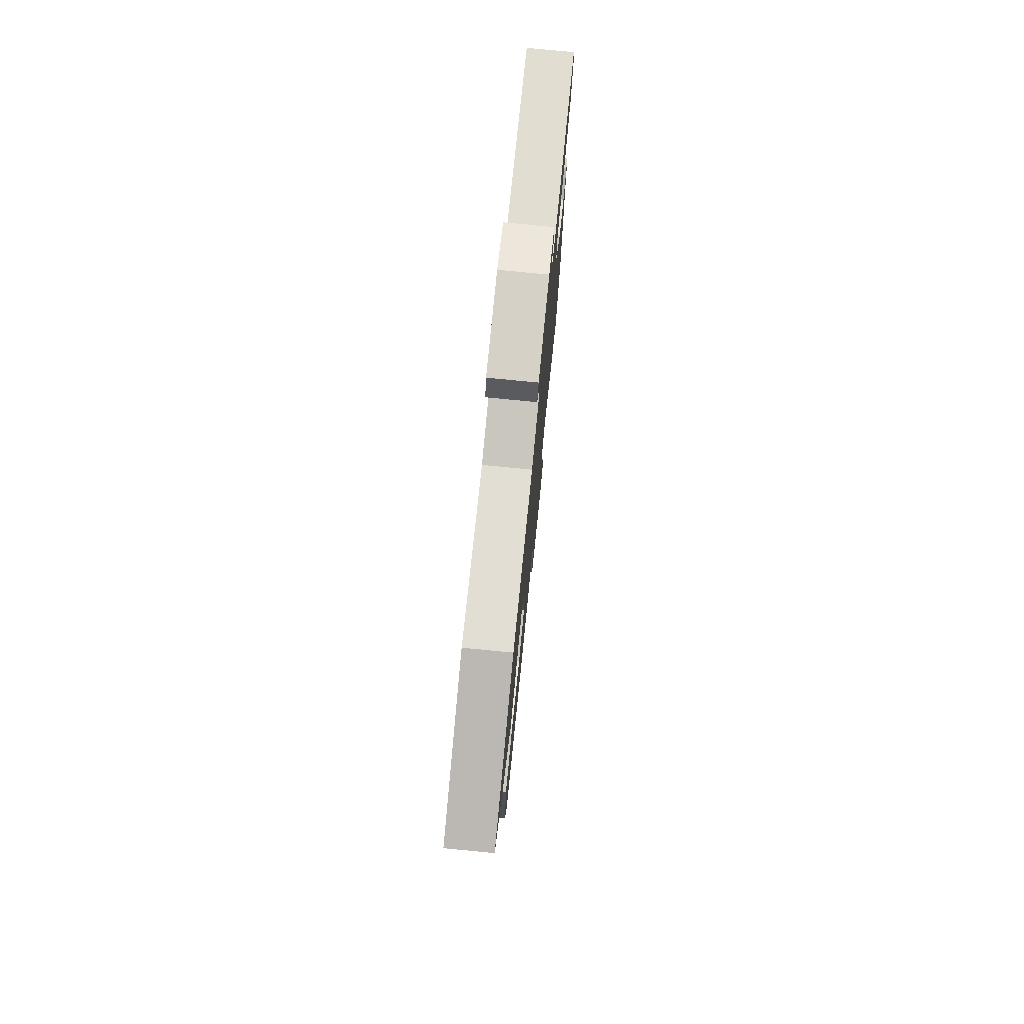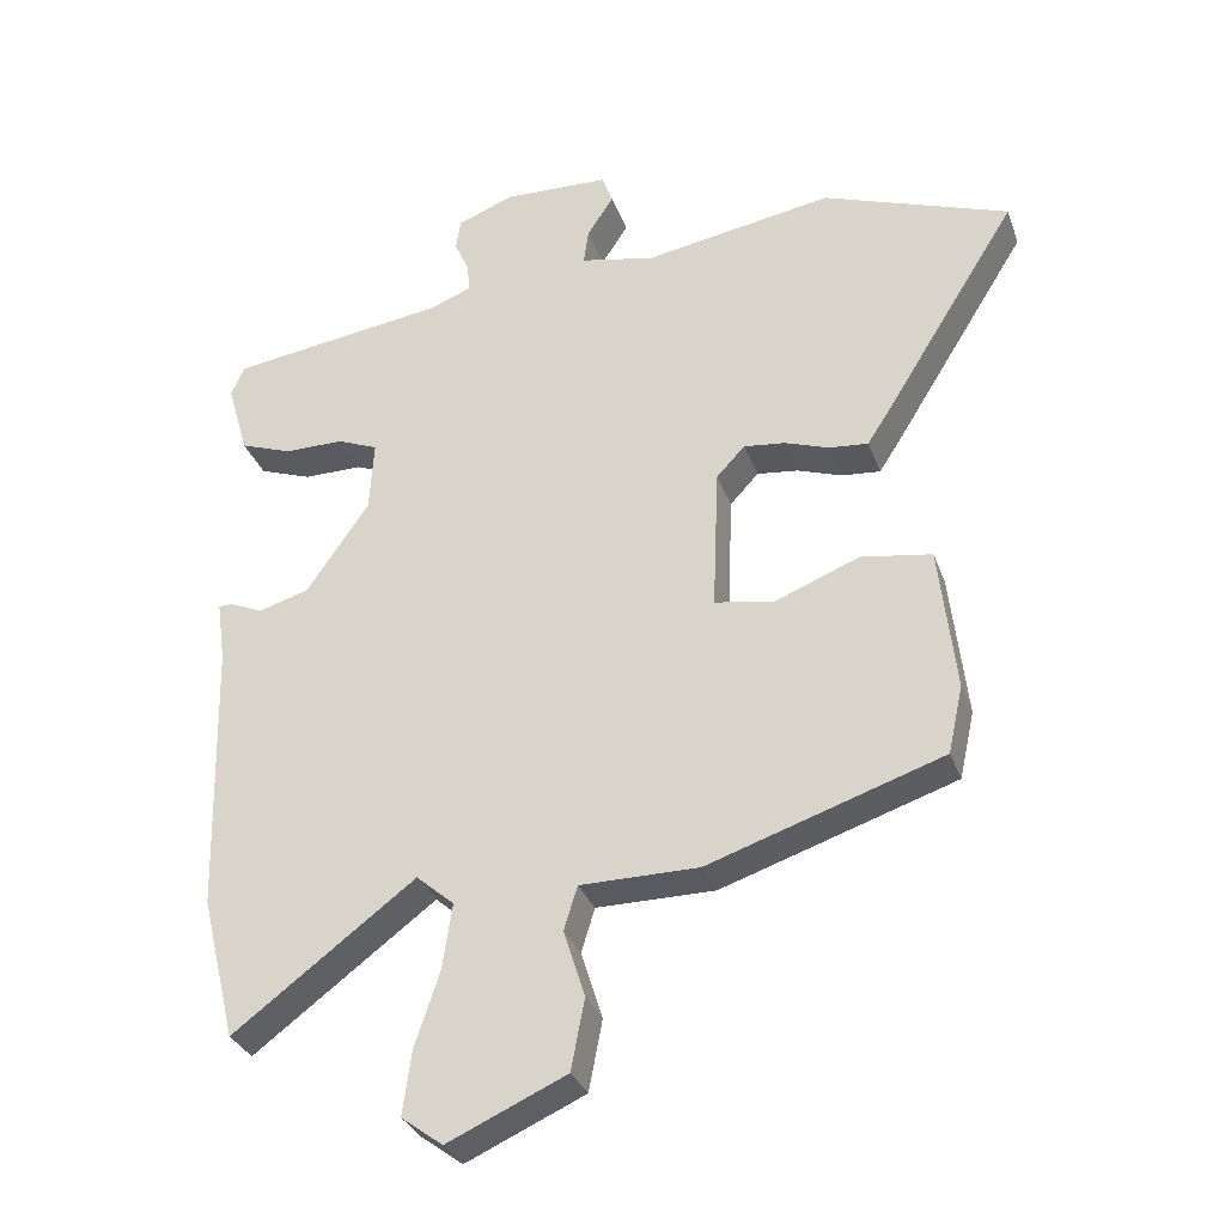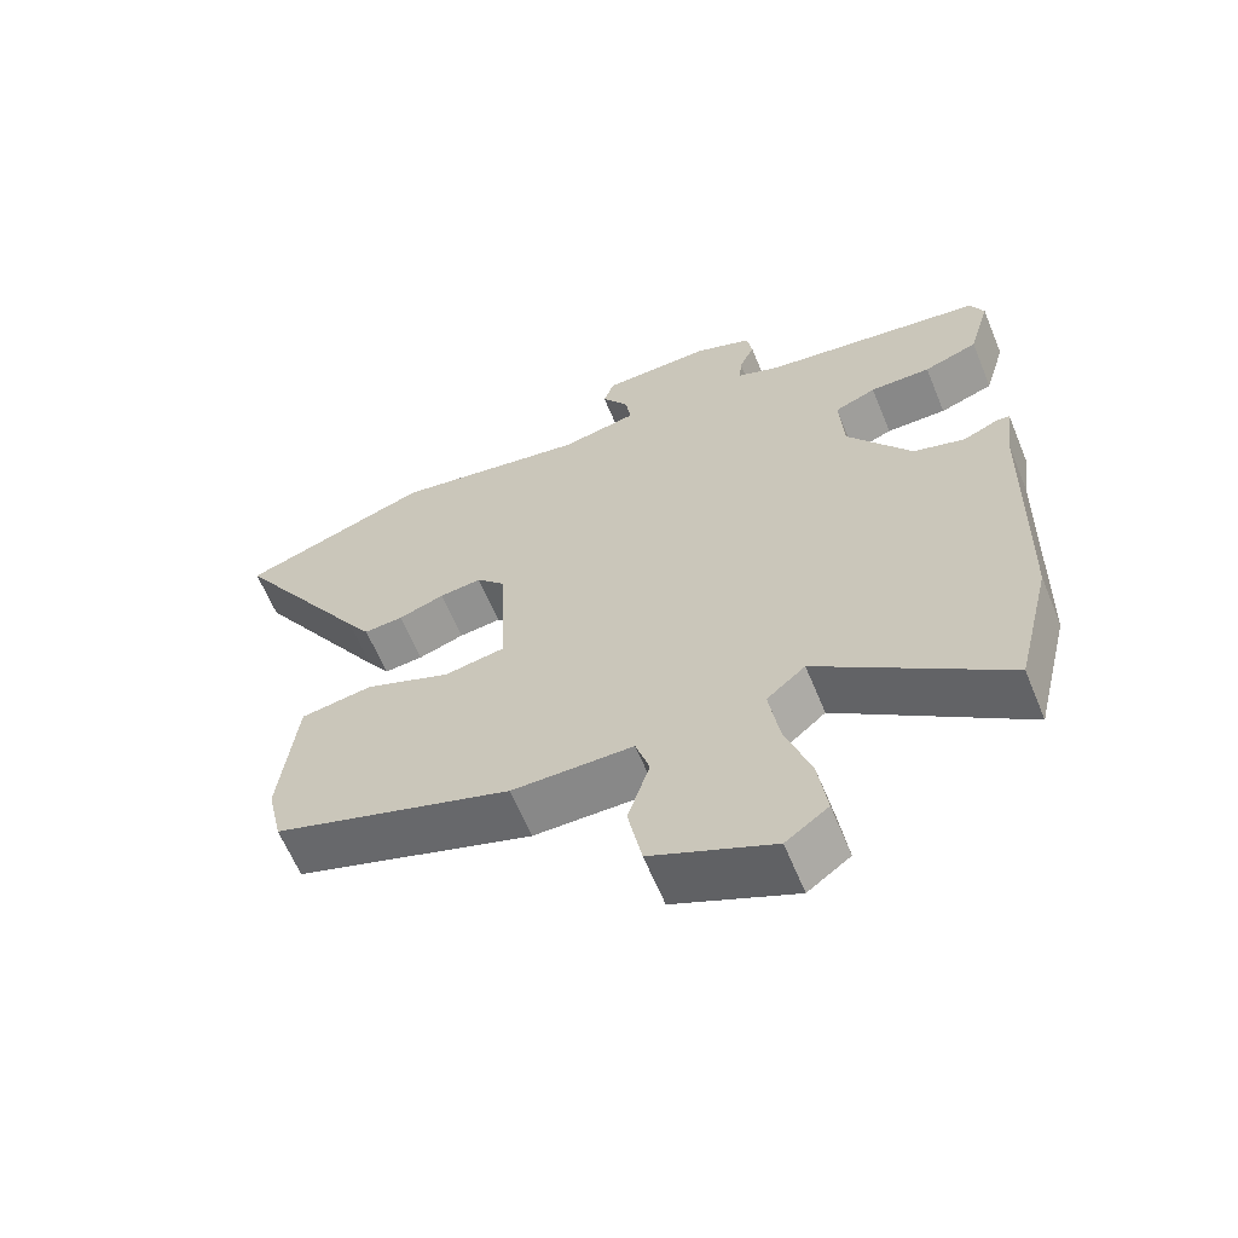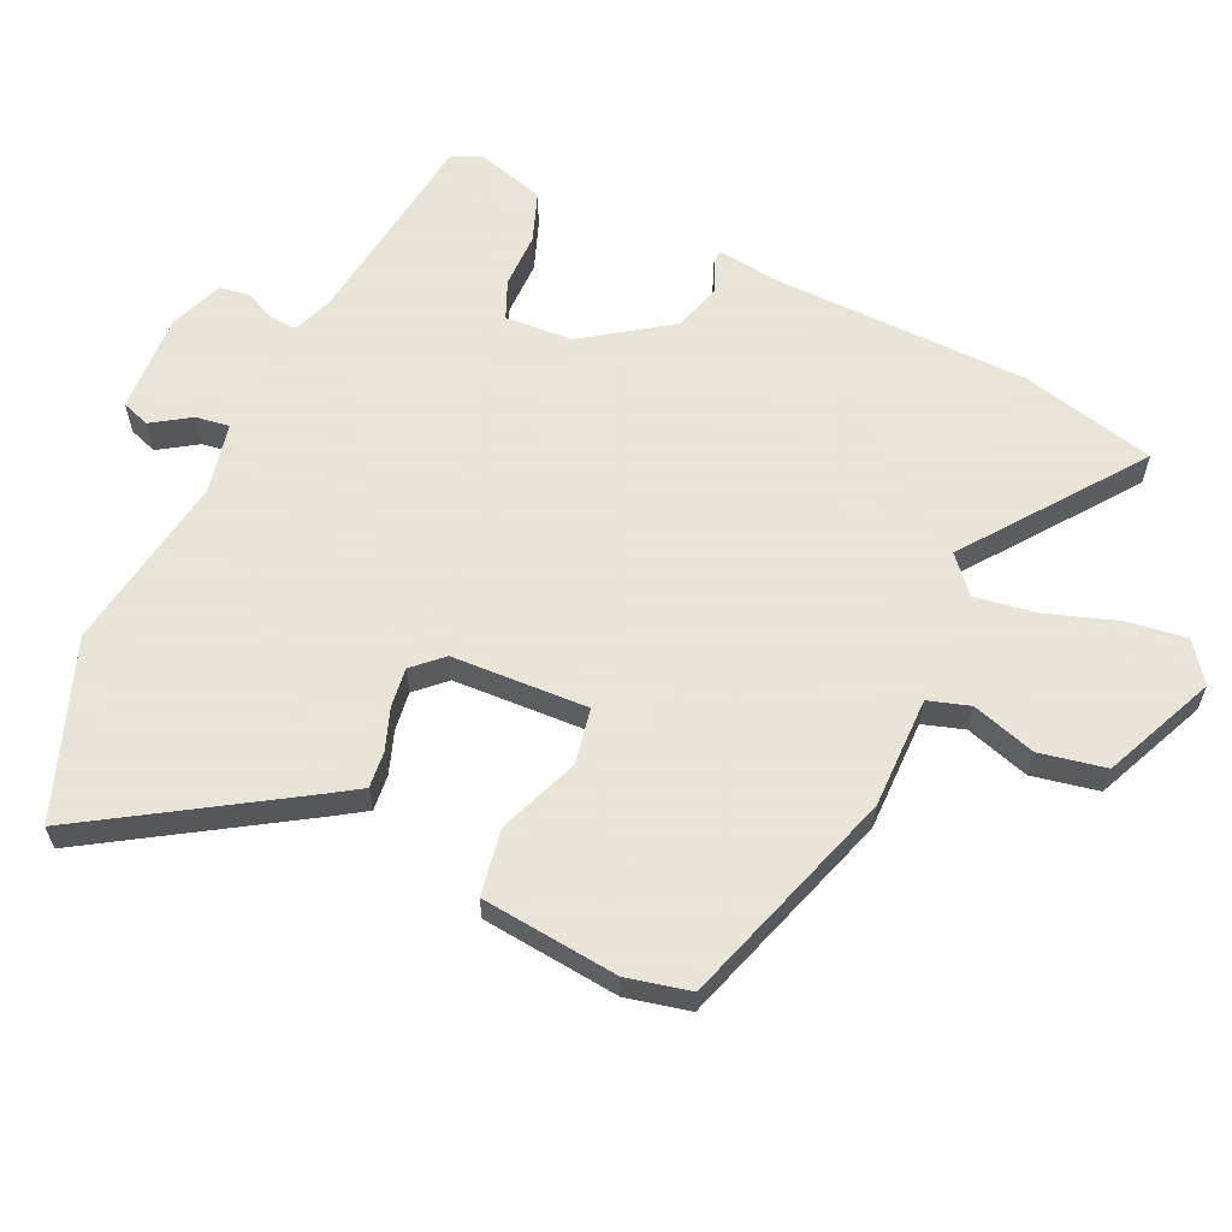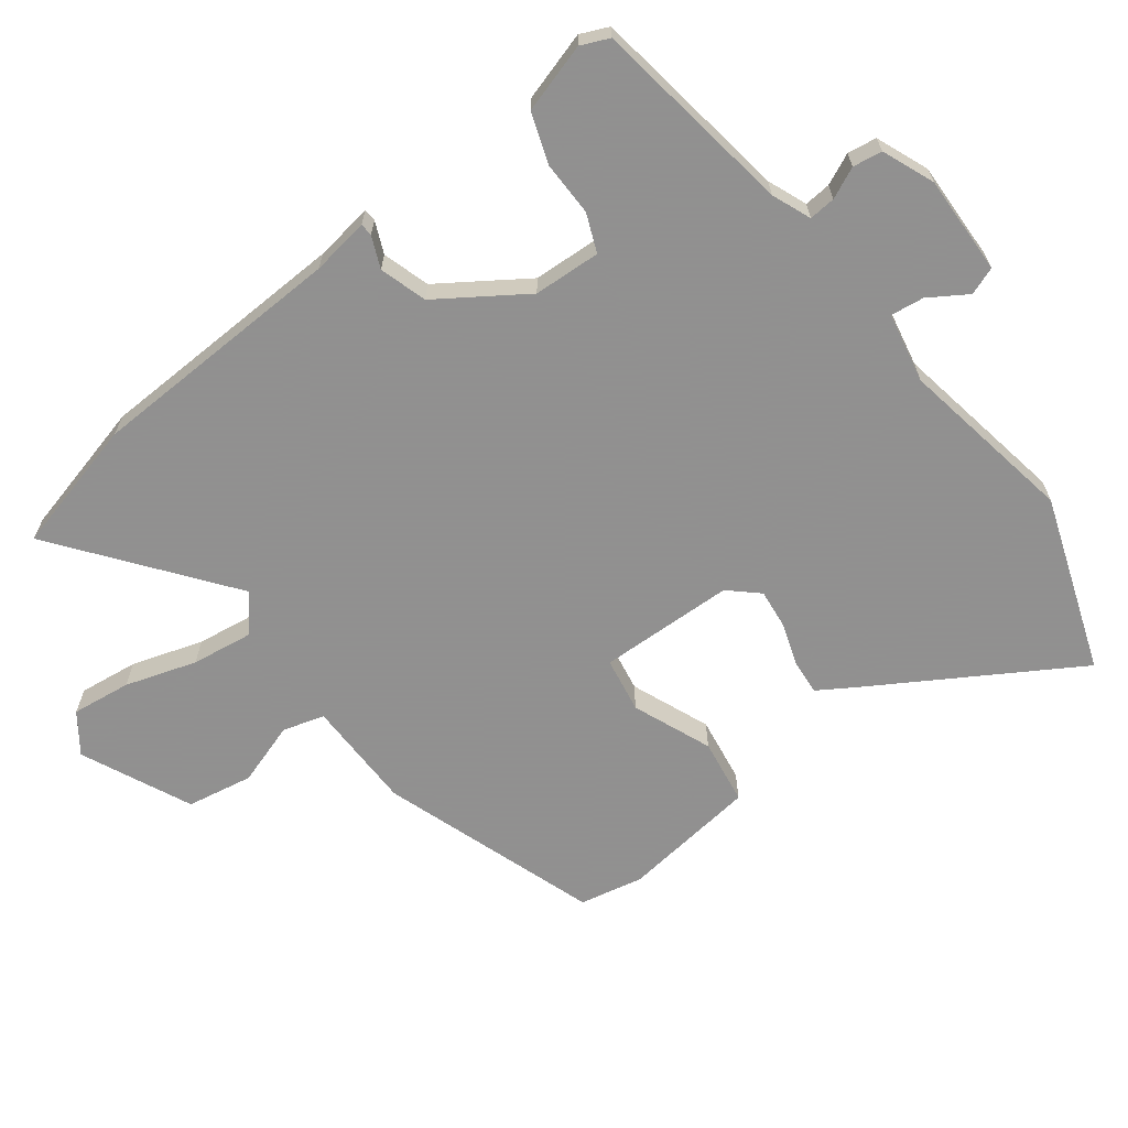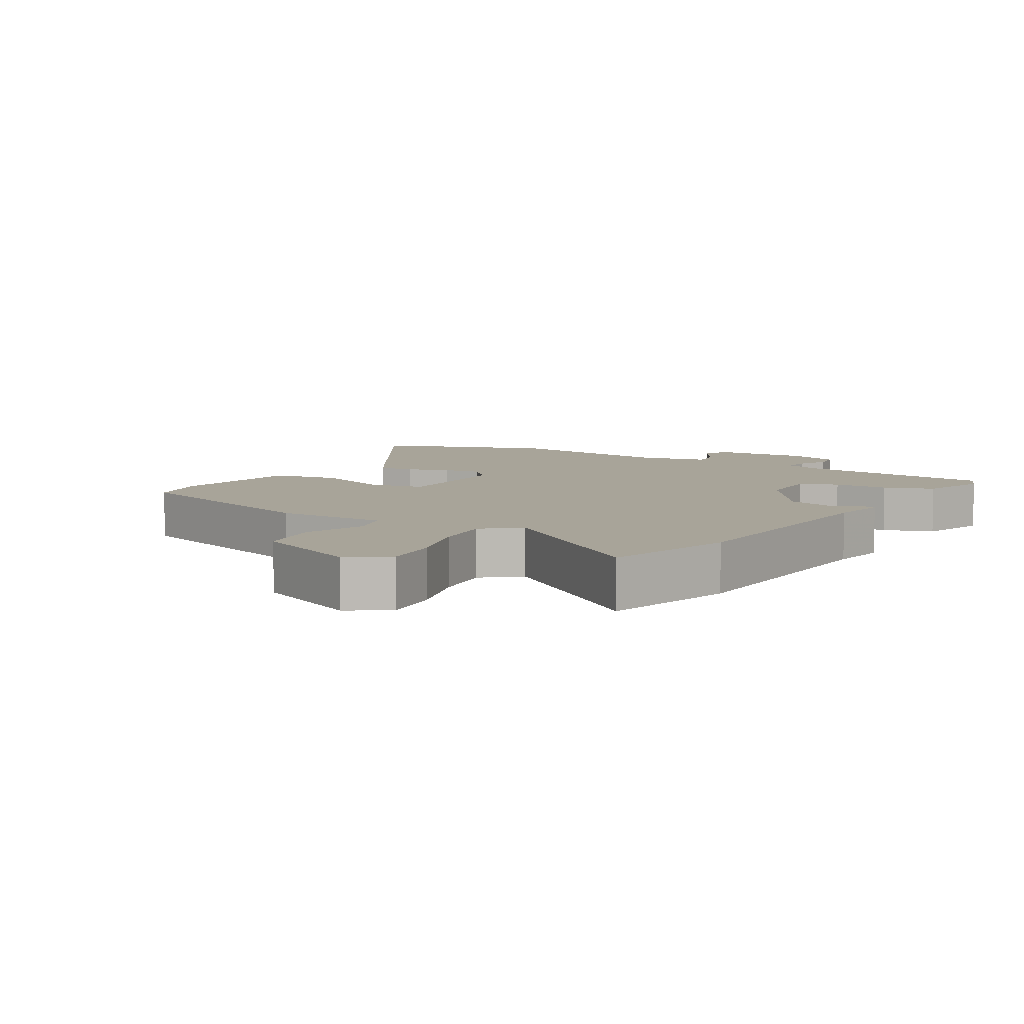
<metadata>
{"format":"obj","ext":"obj","renderer":"f3d","projection":"perspective","resolution":1024,"background":"white","views":[{"elev":76.9,"azim":95.6,"up":"+Z"},{"elev":-31.9,"azim":18.2,"up":"+Z"},{"elev":-62.8,"azim":-157.6,"up":"+Z"},{"elev":61.4,"azim":114.5,"up":"+Y"},{"elev":-65.8,"azim":-52.2,"up":"+Y"},{"elev":7.1,"azim":-148.1,"up":"+Y"}]}
</metadata>
<code>
v 0.511 0.07 -0.403
v 0.183 0.07 -0.511
v 0.017 0.07 -0.511
v -0.002 0.07 -0.573
v 0.028 0.07 -0.668
v 0.009 0.07 -0.767
v -0.157 0.07 -0.841
v -0.215 0.07 -0.798
v -0.203 0.07 -0.709
v -0.168 0.07 -0.603
v -0.154 0.07 -0.511
v -0.207 0.07 -0.465
v -0.462 0.07 -0.656
v -0.511 0.07 -0.455
v -0.521 0.07 -0.068
v -0.533 0.07 0.019
v -0.514 0.07 0.02
v -0.467 0.07 -0.001
v -0.396 0.07 0.02
v -0.308 0.07 0.148
v -0.302 0.07 0.249
v -0.359 0.07 0.273
v -0.442 0.07 0.273
v -0.516 0.07 0.3
v -0.546 0.07 0.404
v -0.527 0.07 0.446
v -0.222 0.07 0.488
v -0.163 0.07 0.511
v -0.166 0.07 0.551
v -0.187 0.07 0.598
v -0.18 0.07 0.642
v -0.101 0.07 0.673
v 0.048 0.07 0.667
v 0.063 0.07 0.625
v 0.026 0.07 0.568
v 0.019 0.07 0.518
v 0.124 0.07 0.496
v 0.39 0.07 0.54
v 0.651 0.07 0.445
v 0.462 0.07 0.141
v 0.431 0.07 0.093
v 0.377 0.07 0.098
v 0.314 0.07 0.12
v 0.256 0.07 0.127
v 0.216 0.07 0.084
v 0.208 0.07 -0.119
v 0.291 0.07 -0.134
v 0.41 0.07 -0.087
v 0.509 0.07 -0.103
v 0.532 0.07 -0.308
v 0.511 0 -0.403
v 0.183 0 -0.511
v 0.017 0 -0.511
v -0.002 0 -0.573
v 0.028 0 -0.668
v 0.009 0 -0.767
v -0.157 0 -0.841
v -0.215 0 -0.798
v -0.203 0 -0.709
v -0.168 0 -0.603
v -0.154 0 -0.511
v -0.207 0 -0.465
v -0.462 0 -0.656
v -0.511 0 -0.455
v -0.521 0 -0.068
v -0.533 0 0.019
v -0.514 0 0.02
v -0.467 0 -0.001
v -0.396 0 0.02
v -0.308 0 0.148
v -0.302 0 0.249
v -0.359 0 0.273
v -0.442 0 0.273
v -0.516 0 0.3
v -0.546 0 0.404
v -0.527 0 0.446
v -0.222 0 0.488
v -0.163 0 0.511
v -0.166 0 0.551
v -0.187 0 0.598
v -0.18 0 0.642
v -0.101 0 0.673
v 0.048 0 0.667
v 0.063 0 0.625
v 0.026 0 0.568
v 0.019 0 0.518
v 0.124 0 0.496
v 0.39 0 0.54
v 0.651 0 0.445
v 0.462 0 0.141
v 0.431 0 0.093
v 0.377 0 0.098
v 0.314 0 0.12
v 0.256 0 0.127
v 0.216 0 0.084
v 0.208 0 -0.119
v 0.291 0 -0.134
v 0.41 0 -0.087
v 0.509 0 -0.103
v 0.532 0 -0.308
f 47 48 49 50
f 46 47 50 1
f 40 41 42 43
f 40 43 44
f 37 38 39 40
f 36 37 40 44
f 32 33 34 35
f 32 35 36
f 29 30 31 32
f 28 29 32 36
f 27 28 36 44
f 22 23 24 25
f 21 22 25 26
f 15 16 17 18
f 15 18 19
f 12 13 14 15
f 11 12 15 19
f 7 8 9 10
f 7 10 11
f 4 5 6 7
f 3 4 7 11
f 46 1 2 3
f 45 46 3 11
f 21 26 27 44
f 20 21 44 45
f 11 19 20 45
f 100 99 98 97
f 51 100 97 96
f 93 92 91 90
f 94 93 90
f 90 89 88 87
f 94 90 87 86
f 85 84 83 82
f 86 85 82
f 82 81 80 79
f 86 82 79 78
f 94 86 78 77
f 75 74 73 72
f 76 75 72 71
f 68 67 66 65
f 69 68 65
f 65 64 63 62
f 69 65 62 61
f 60 59 58 57
f 61 60 57
f 57 56 55 54
f 61 57 54 53
f 53 52 51 96
f 61 53 96 95
f 94 77 76 71
f 95 94 71 70
f 95 70 69 61
f 1 51 52 2
f 2 52 53 3
f 3 53 54 4
f 4 54 55 5
f 5 55 56 6
f 6 56 57 7
f 7 57 58 8
f 8 58 59 9
f 9 59 60 10
f 10 60 61 11
f 11 61 62 12
f 12 62 63 13
f 13 63 64 14
f 14 64 65 15
f 15 65 66 16
f 16 66 67 17
f 17 67 68 18
f 18 68 69 19
f 19 69 70 20
f 20 70 71 21
f 21 71 72 22
f 22 72 73 23
f 23 73 74 24
f 24 74 75 25
f 25 75 76 26
f 26 76 77 27
f 27 77 78 28
f 28 78 79 29
f 29 79 80 30
f 30 80 81 31
f 31 81 82 32
f 32 82 83 33
f 33 83 84 34
f 34 84 85 35
f 35 85 86 36
f 36 86 87 37
f 37 87 88 38
f 38 88 89 39
f 39 89 90 40
f 40 90 91 41
f 41 91 92 42
f 42 92 93 43
f 43 93 94 44
f 44 94 95 45
f 45 95 96 46
f 46 96 97 47
f 47 97 98 48
f 48 98 99 49
f 49 99 100 50
f 50 100 51 1

</code>
